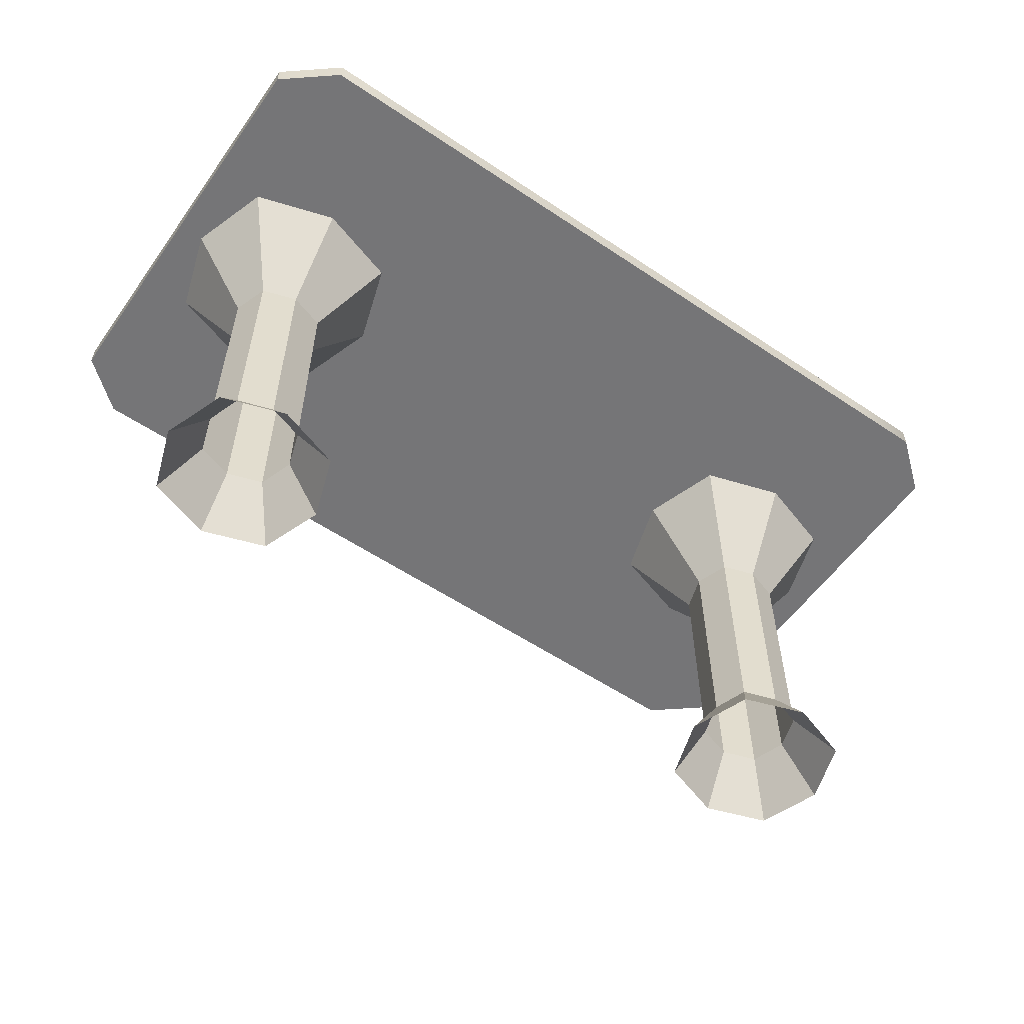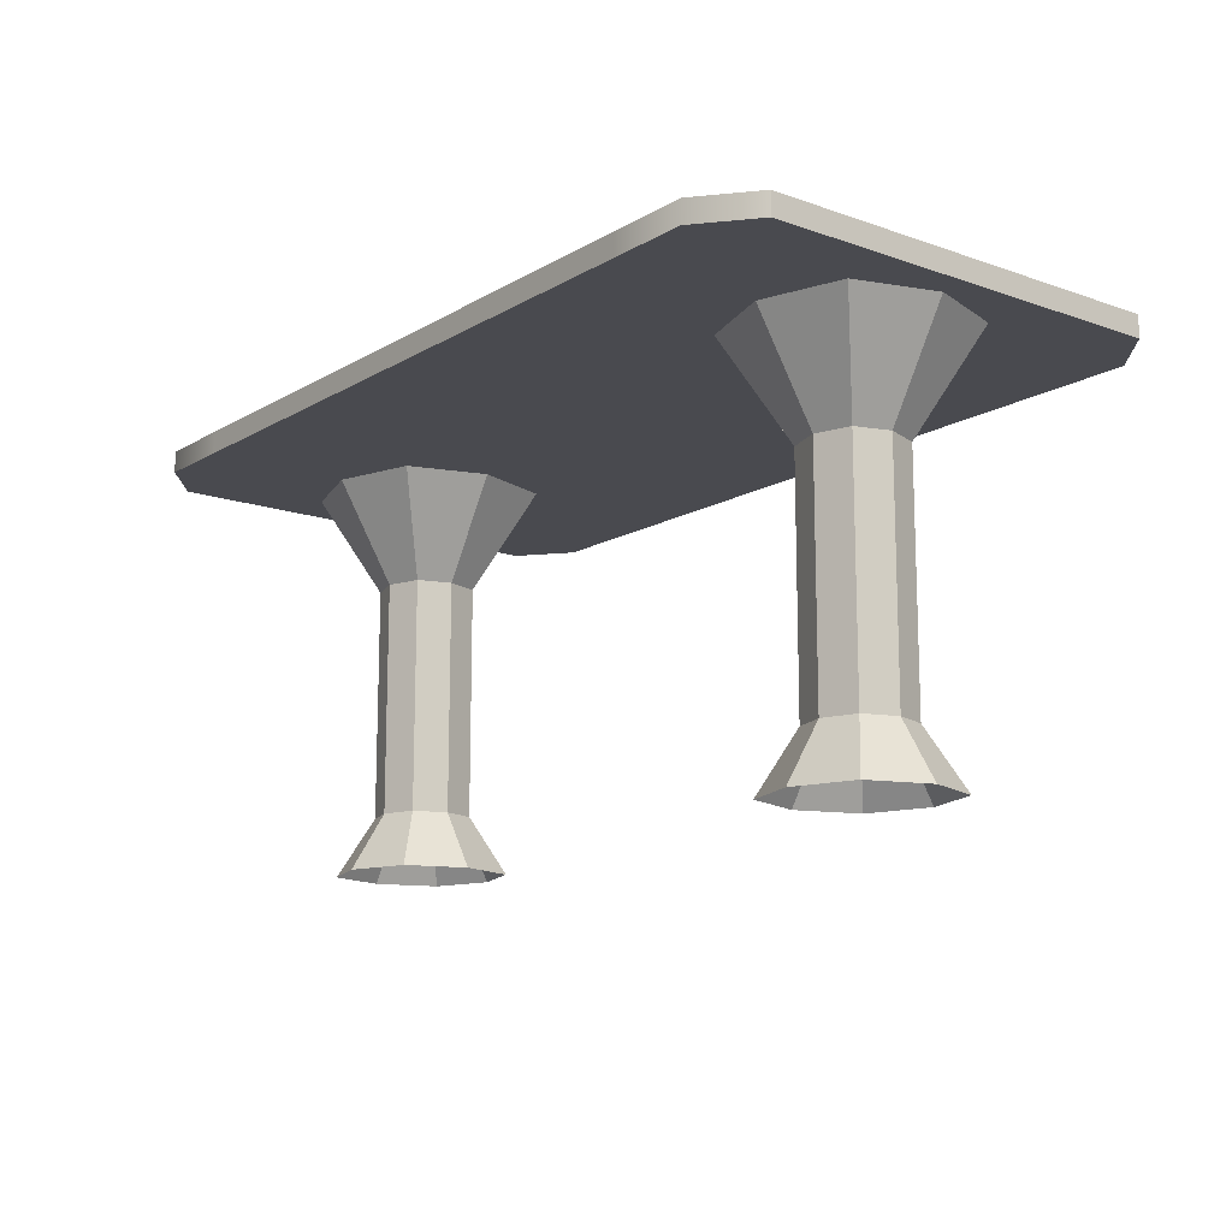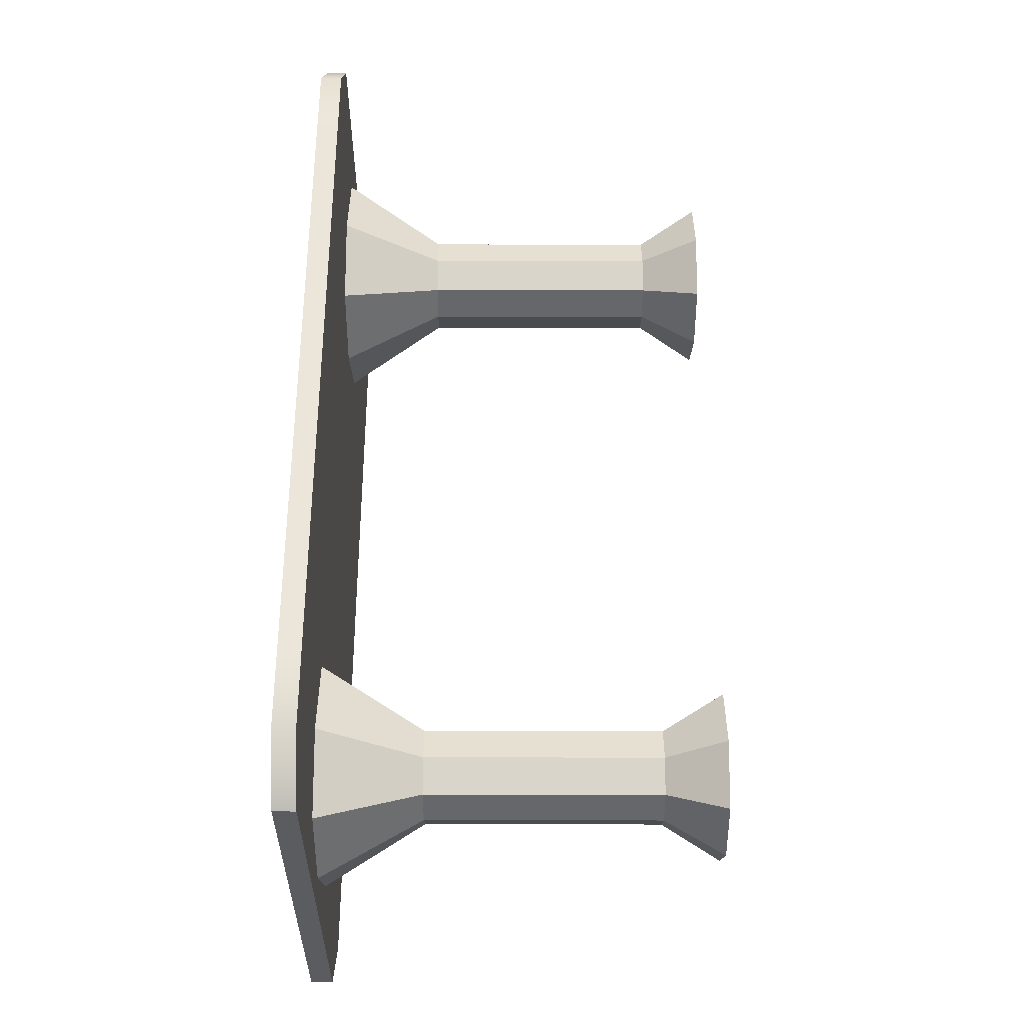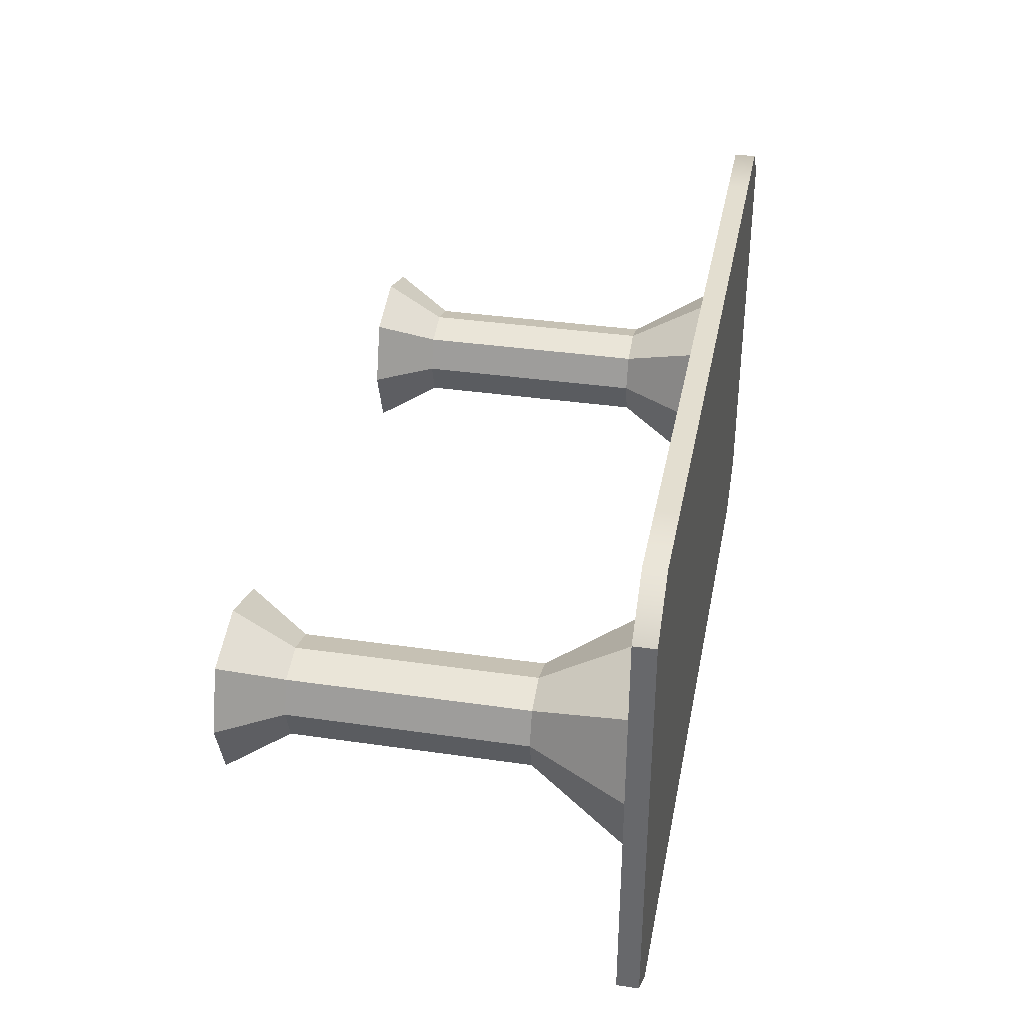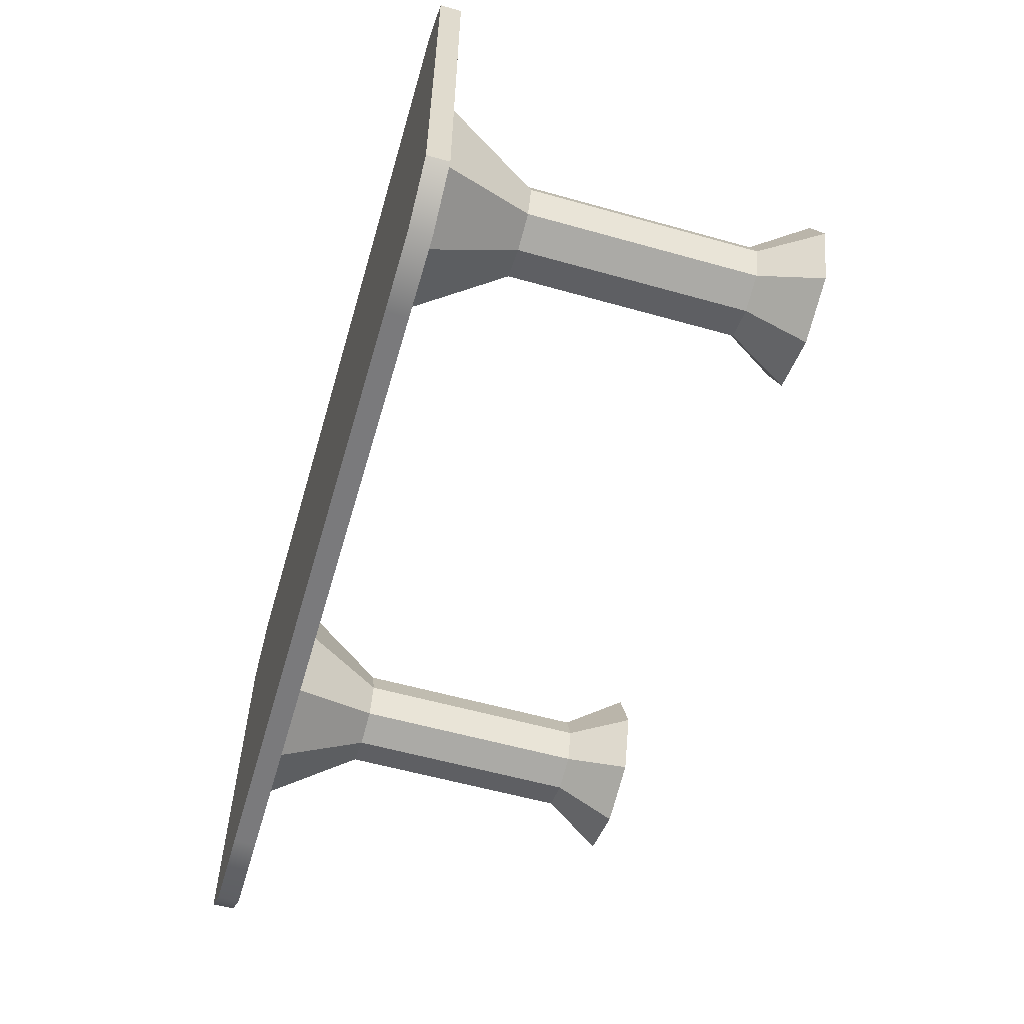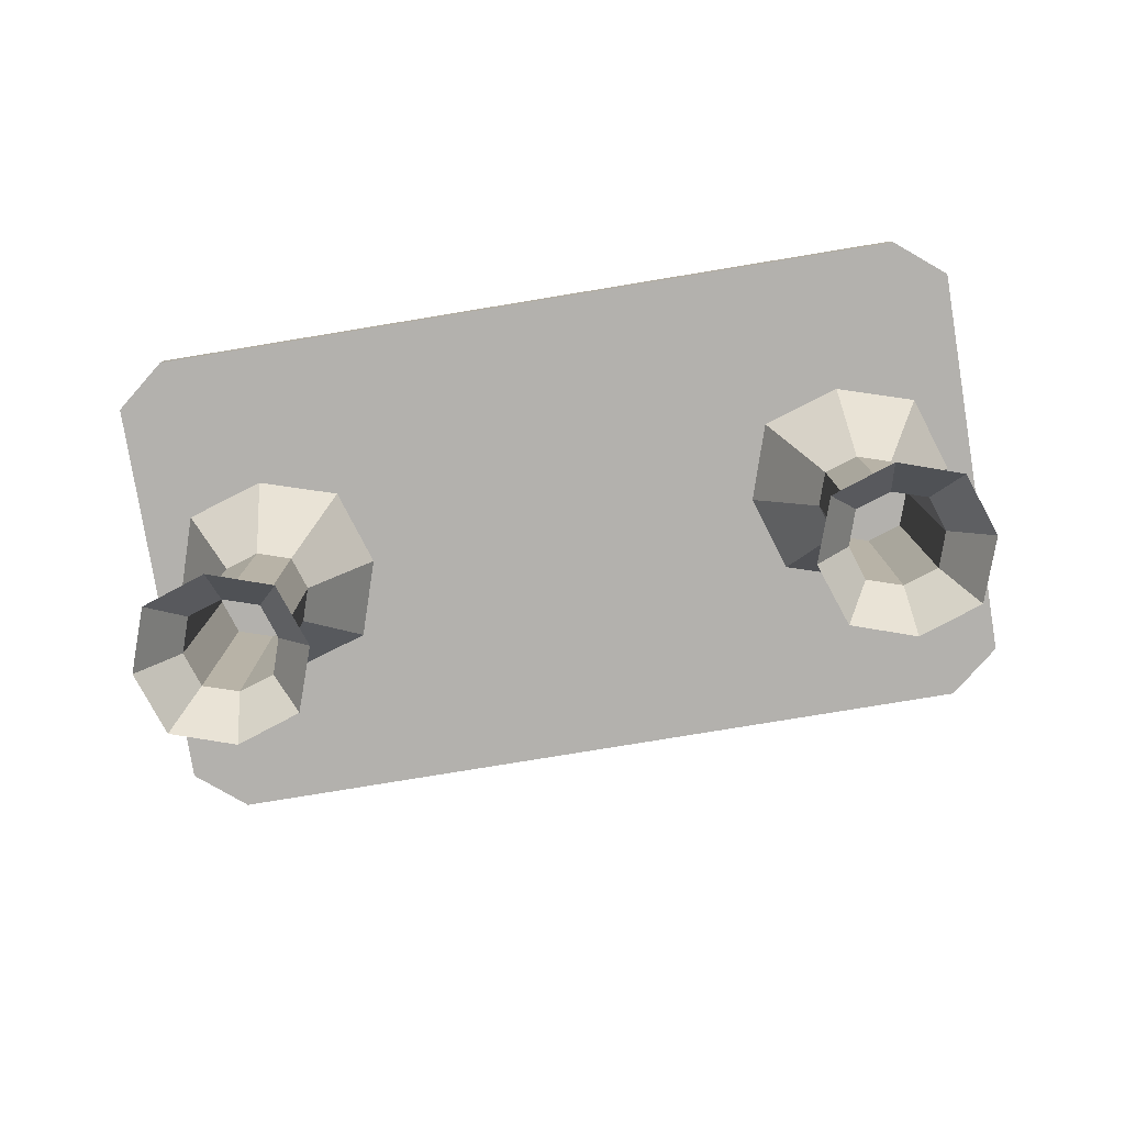
<metadata>
{"format":"obj","ext":"obj","renderer":"f3d","projection":"perspective","resolution":1024,"background":"white","views":[{"elev":-56.6,"azim":145.0,"up":"+Y"},{"elev":-13.5,"azim":-128.1,"up":"+Y"},{"elev":56.4,"azim":-89.9,"up":"+Z"},{"elev":35.8,"azim":100.8,"up":"+Z"},{"elev":-58.2,"azim":-106.2,"up":"+Z"},{"elev":-79.2,"azim":-170.7,"up":"+Y"}]}
</metadata>
<code>
g default
v -182.6 159.9 84.24
v 182.6 159.9 84.24
v -182.6 168.8 84.24
v 182.6 168.8 84.24
v -182.6 168.8 -84.24
v 182.6 168.8 -84.24
v -182.6 159.9 -84.24
v 182.6 159.9 -84.24
v 0 159.9 101.6
v 0 168.8 101.6
v 0 168.8 -101.6
v 0 159.9 -101.6
v 60.64 159.9 101.6
v 60.44 168.8 101.6
v 60.44 168.8 -101.6
v 60.64 159.9 -101.6
v -60.64 159.9 101.6
v -60.44 168.8 101.6
v -60.44 168.8 -101.6
v -60.64 159.9 -101.6
v 161.2 159.9 101.6
v 161.2 168.8 101.6
v 161.2 168.8 -101.6
v 161.2 159.9 -101.6
v -161.2 159.9 101.6
v -161.2 168.8 101.6
v -161.2 168.8 -101.6
v -161.2 159.9 -101.6
v -182.6 168.8 0
v -182.6 159.9 0
v -171.7 159.9 0
v -84.96 159.9 0
v 0 159.9 0
v 84.96 159.9 0
v 171.7 159.9 0
v 182.6 159.9 0
v 182.6 168.8 0
v 161.2 168.8 0
v 60.44 168.8 0
v 0 168.8 0
v -60.44 168.8 0
v -161.2 168.8 0
v -182.6 159.9 -26.82
v -182.6 168.8 -26.82
v -161.2 168.8 -32.36
v -60.44 168.8 -32.36
v 0 168.8 -32.36
v 60.44 168.8 -32.36
v 161.2 168.8 -32.36
v 182.6 168.8 -26.82
v 182.6 159.9 -26.82
v 161.2 159.9 -32.36
v 95.43 159.9 -32.36
v 0 159.9 -32.36
v -95.43 159.9 -32.36
v -161.2 159.9 -32.36
v -182.6 168.8 26.82
v -182.6 159.9 26.82
v -161.2 159.9 32.36
v -95.43 159.9 32.36
v 0 159.9 32.36
v 95.43 159.9 32.36
v 161.2 159.9 32.36
v 182.6 159.9 26.82
v 182.6 168.8 26.82
v 161.2 168.8 32.36
v 60.44 168.8 32.36
v 0 168.8 32.36
v -60.44 168.8 32.36
v -161.2 168.8 32.36
v 128.3 159.9 101.6
v 128.3 168.8 101.6
v 128.3 168.8 32.36
v 128.3 168.8 0
v 128.3 168.8 -32.36
v 128.3 168.8 -101.6
v 128.3 159.9 -101.6
v 128.3 159.9 -42.65
v 128.3 159.9 42.65
v -128.3 159.9 101.6
v -128.3 168.8 101.6
v -128.3 168.8 32.36
v -128.3 168.8 0
v -128.3 168.8 -32.36
v -128.3 168.8 -101.6
v -128.3 159.9 -101.6
v -128.3 159.9 -42.65
v -128.3 159.9 42.65
v 128.3 119.2 -18.25
v 109.8 119.2 0
v 114.4 119.2 -13.74
v 128.3 119.2 18.25
v 114.4 119.2 13.74
v 146.9 119.2 0
v 142.3 119.2 -13.74
v 142.3 119.2 13.74
v -128.3 119.2 -18.25
v -146.9 119.2 0
v -142.3 119.2 -13.74
v -128.3 119.2 18.25
v -142.3 119.2 13.74
v -109.8 119.2 0
v -114.4 119.2 -13.74
v -114.4 119.2 13.74
v 128.3 23.9 -18.25
v 109.8 23.9 0
v 114.4 23.9 -13.74
v 128.3 23.9 18.25
v 114.4 23.9 13.74
v 146.9 23.9 0
v 142.3 23.9 -13.74
v 142.3 23.9 13.74
v -128.3 23.9 -18.25
v -146.9 23.9 0
v -142.3 23.9 -13.74
v -128.3 23.9 18.25
v -142.3 23.9 13.74
v -109.8 23.9 0
v -114.4 23.9 -13.74
v -114.4 23.9 13.74
v 128.3 0.1255 -32.96
v 94.82 0.1255 0
v 103.4 0.1255 -24.54
v 128.3 0.1255 32.96
v 103.4 0.1255 24.54
v 161.9 0.1255 1e-06
v 153.3 0.1255 -24.54
v 153.3 0.1255 24.54
v -128.3 0.1255 -32.96
v -161.9 0.1255 1e-06
v -153.3 0.1255 -24.54
v -128.3 0.1255 32.96
v -153.3 0.1255 24.54
v -94.82 0.1255 0
v -103.4 0.1255 -24.54
v -103.4 0.1255 24.54
g pCube1 group1
f 10 9 13 14
f 67 68 10 14
f 12 11 15 16
f 58 59 25 1
f 2 64 65 4
f 57 58 1 3
f 5 27 28 7
f 3 26 70 57
f 1 25 26 3
f 14 13 71 72
f 72 73 67 14
f 16 15 76 77
f 13 62 79 71
f 18 17 9 10
f 68 69 18 10
f 20 19 11 12
f 17 60 61 9
f 22 21 2 4
f 65 66 22 4
f 24 23 6 8
f 21 63 64 2
f 26 25 80 81
f 81 82 70 26
f 28 27 85 86
f 25 59 88 80
f 9 61 62 13
f 7 43 44 5
f 7 28 56 43
f 86 87 56 28
f 54 55 20 12
f 53 54 12 16
f 77 78 53 16
f 51 52 24 8
f 50 51 8 6
f 23 49 50 6
f 15 48 75 76
f 11 47 48 15
f 19 46 47 11
f 27 45 84 85
f 44 45 27 5
f 44 43 30 29
f 29 42 45 44
f 83 84 45 42
f 47 46 41 40
f 48 47 40 39
f 74 75 48 39
f 50 49 38 37
f 37 36 51 50
f 36 35 52 51
f 34 33 54 53
f 33 32 55 54
f 43 56 31 30
f 29 30 58 57
f 30 31 59 58
f 61 60 32 33
f 62 61 33 34
f 64 63 35 36
f 65 64 36 37
f 37 38 66 65
f 73 74 39 67
f 39 40 68 67
f 40 41 69 68
f 82 83 42 70
f 57 70 42 29
f 72 71 21 22
f 66 73 72 22
f 38 74 73 66
f 49 75 74 38
f 76 75 49 23
f 77 76 23 24
f 52 78 77 24
f 71 79 63 21
f 81 80 17 18
f 69 82 81 18
f 41 83 82 69
f 46 84 83 41
f 85 84 46 19
f 86 85 19 20
f 55 87 86 20
f 80 88 60 17
f 34 53 91 90
f 53 78 89 91
f 79 62 93 92
f 62 34 90 93
f 78 52 95 89
f 52 35 94 95
f 63 79 92 96
f 35 63 96 94
f 31 56 99 98
f 56 87 97 99
f 88 59 101 100
f 59 31 98 101
f 87 55 103 97
f 55 32 102 103
f 60 88 100 104
f 32 60 104 102
f 90 91 107 106
f 91 89 105 107
f 92 93 109 108
f 93 90 106 109
f 89 95 111 105
f 95 94 110 111
f 96 92 108 112
f 94 96 112 110
f 98 99 115 114
f 99 97 113 115
f 100 101 117 116
f 101 98 114 117
f 97 103 119 113
f 103 102 118 119
f 104 100 116 120
f 102 104 120 118
f 106 107 123 122
f 107 105 121 123
f 108 109 125 124
f 109 106 122 125
f 105 111 127 121
f 111 110 126 127
f 112 108 124 128
f 110 112 128 126
f 114 115 131 130
f 115 113 129 131
f 116 117 133 132
f 117 114 130 133
f 113 119 135 129
f 119 118 134 135
f 120 116 132 136
f 118 120 136 134

</code>
